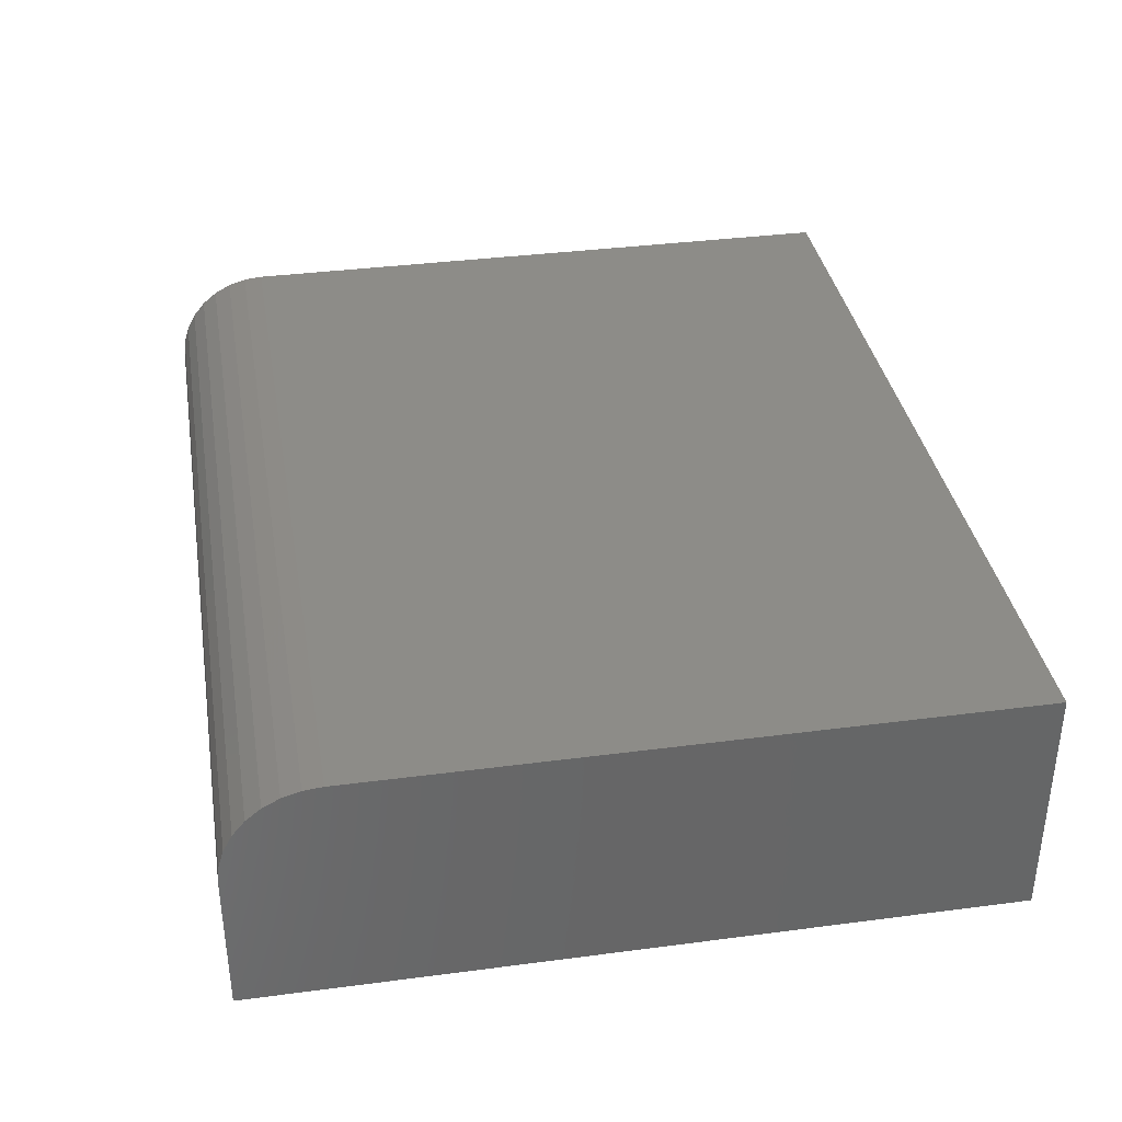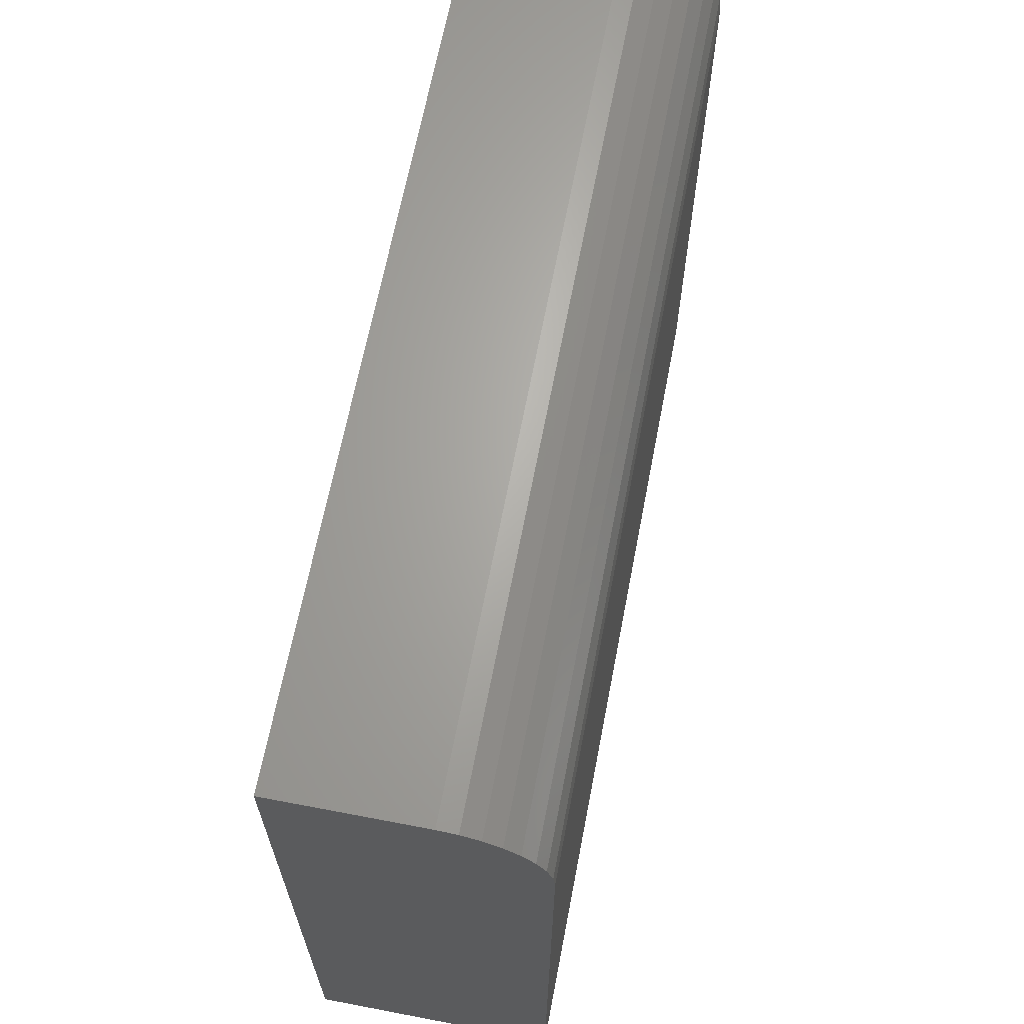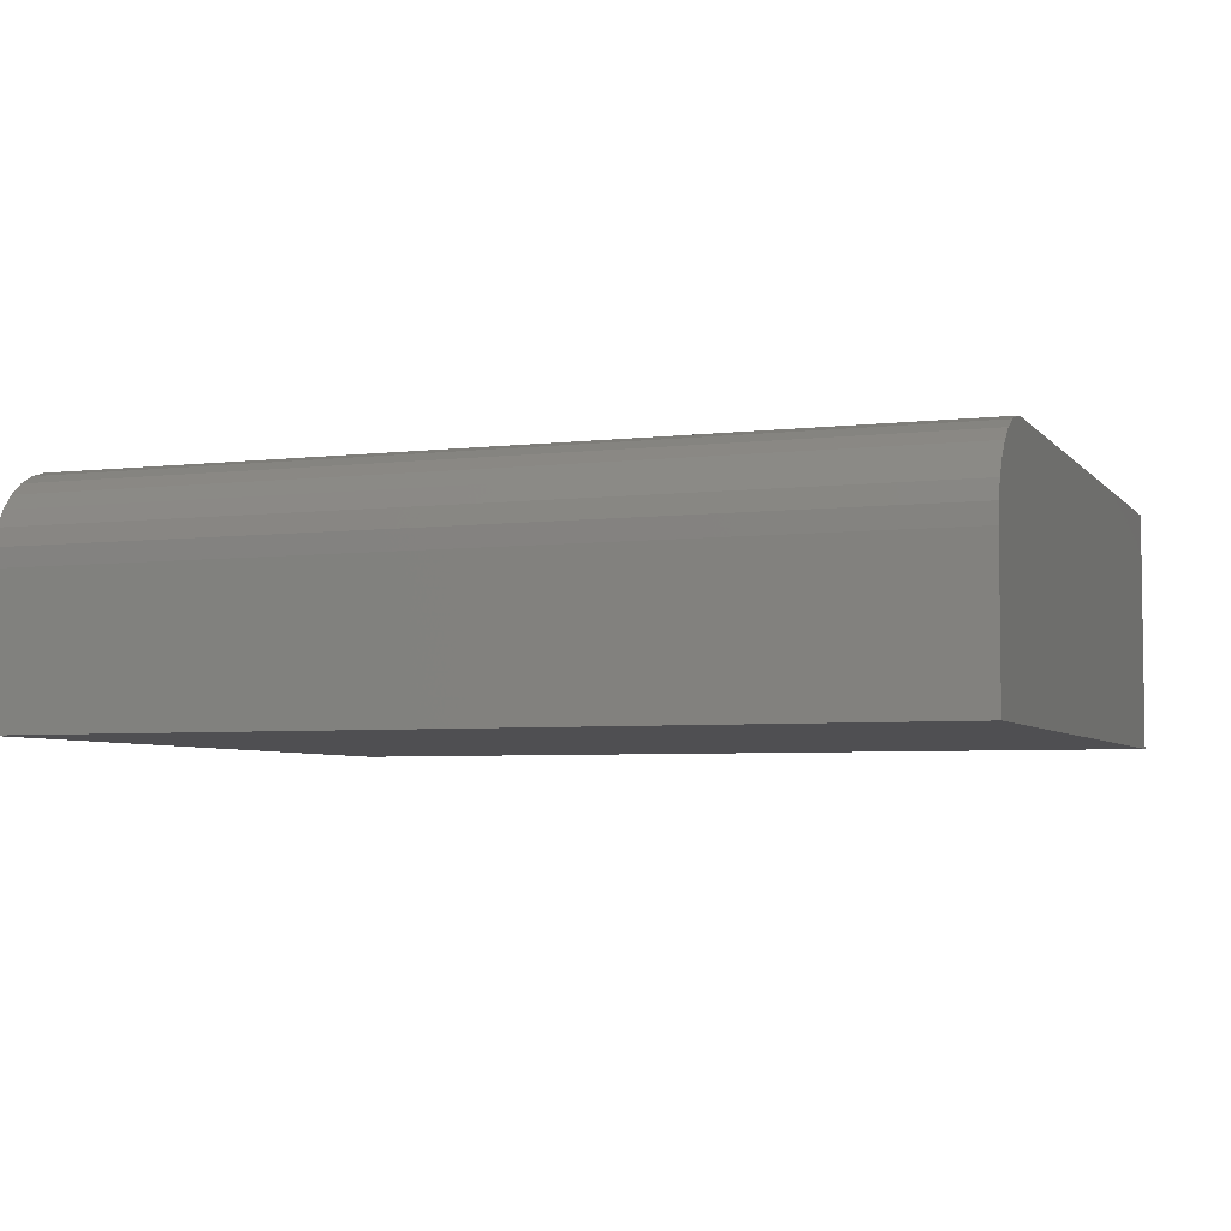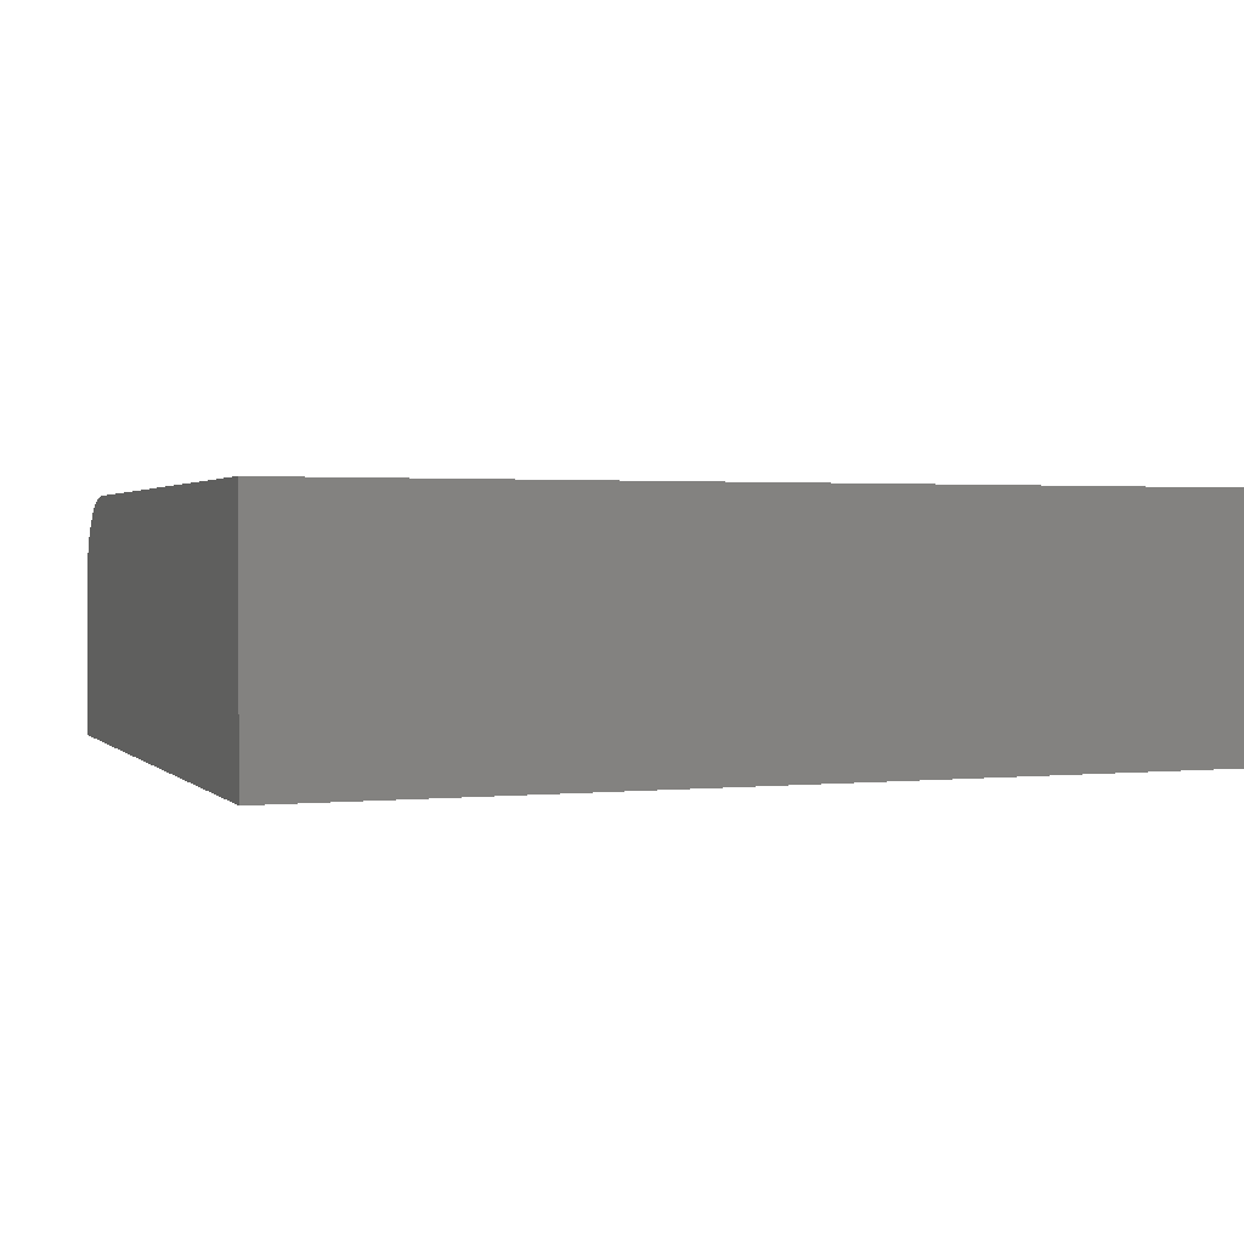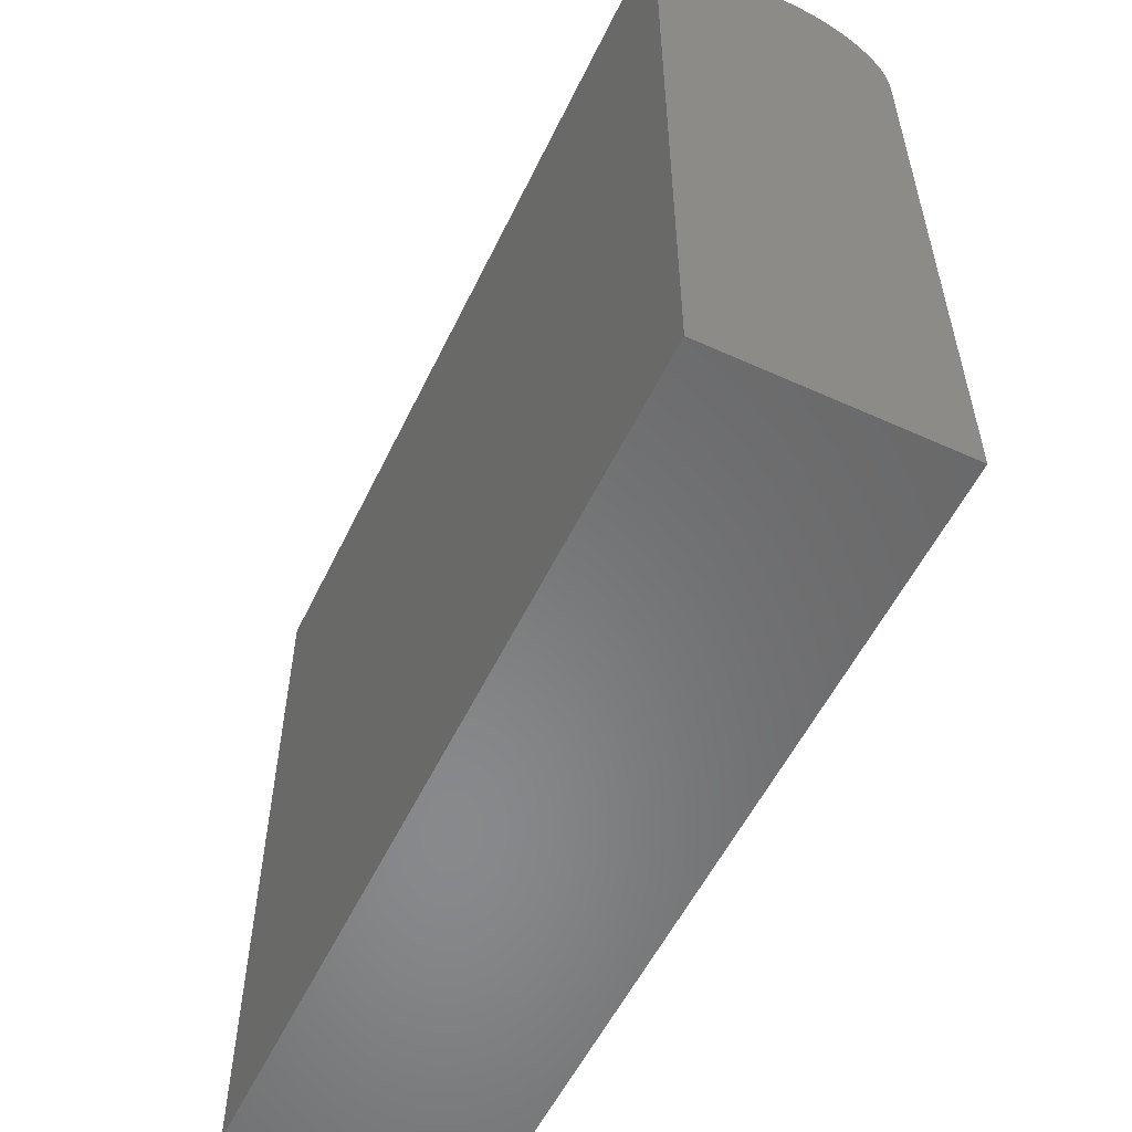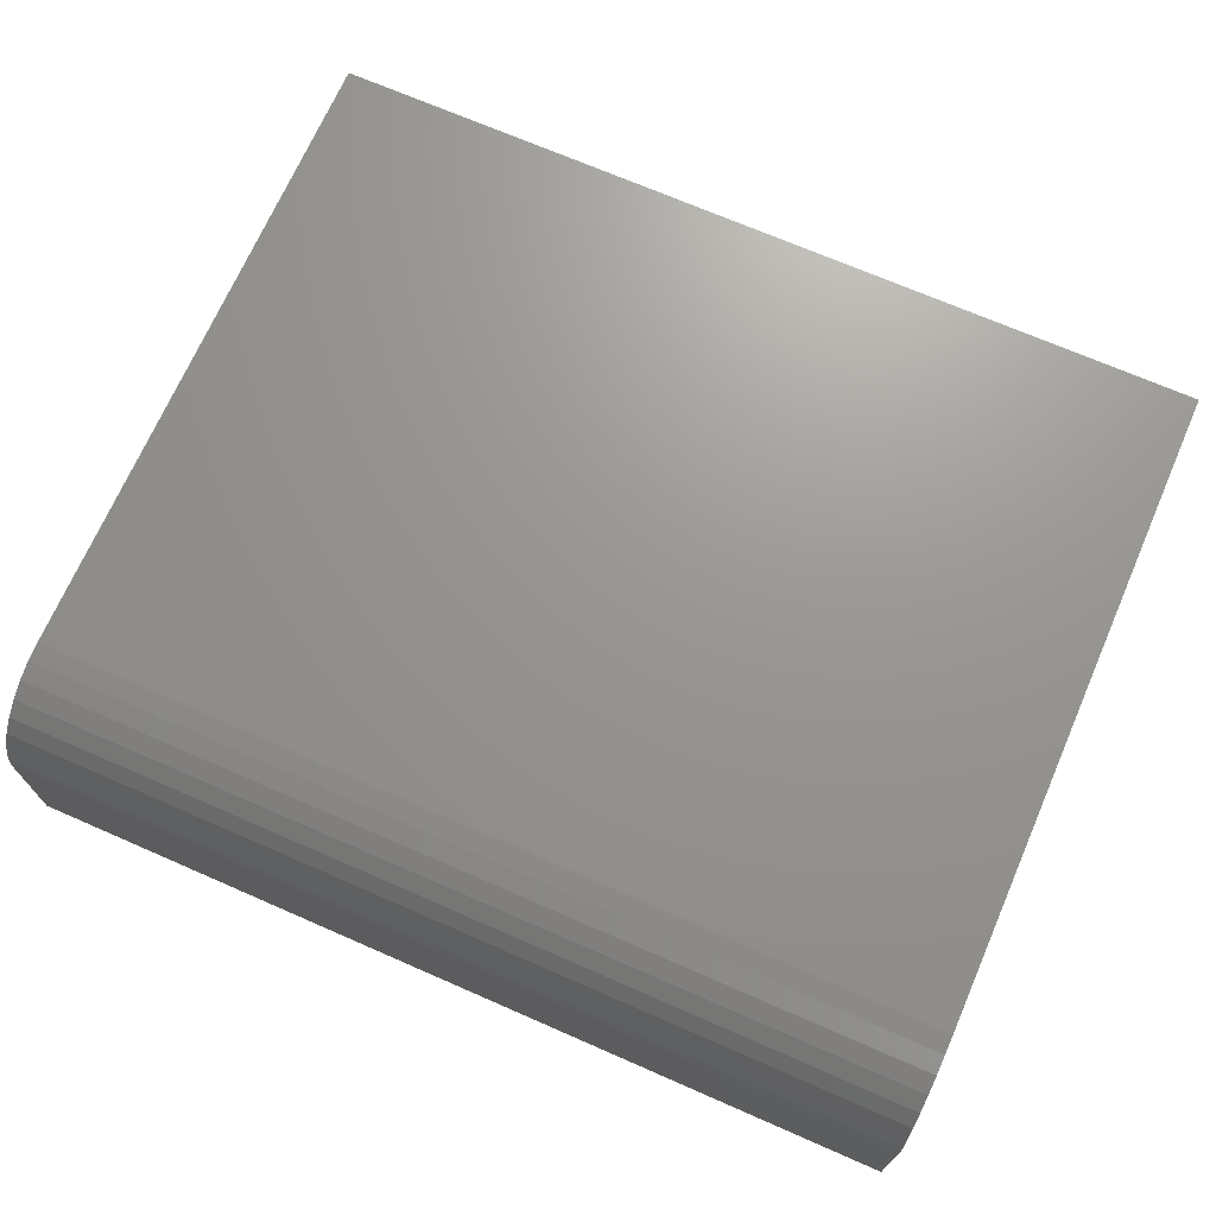
<metadata>
{"format":"stl","ext":"stl","renderer":"f3d","projection":"perspective","resolution":1024,"background":"white","views":[{"elev":36.3,"azim":80.3,"up":"+Y"},{"elev":65.8,"azim":100.9,"up":"+Z"},{"elev":-4.9,"azim":20.4,"up":"+Y"},{"elev":1.6,"azim":159.2,"up":"+Y"},{"elev":-55.2,"azim":64.5,"up":"+Z"},{"elev":70.4,"azim":23.6,"up":"+Y"}]}
</metadata>
<code>
# stl→obj: 24 verts, 44 faces
v -0.25 0 -0.3203
v -0.25 4.067e-17 0.4124
v 0.75 5.551e-17 -0.3203
v 0.75 9.619e-17 0.4124
v -0.25 -0.1094 0.5218
v -0.25 -0.08804 0.5197
v -0.25 -0.2734 0.5218
v -0.25 -0.2734 -0.3203
v -0.25 -0.06752 0.5135
v -0.25 -0.04861 0.5034
v -0.25 -0.03204 0.4898
v -0.25 -0.01843 0.4732
v -0.25 -0.008326 0.4543
v -0.25 -0.002102 0.4338
v 0.75 -0.2734 0.5218
v 0.75 -0.1094 0.5218
v 0.75 -0.2734 -0.3203
v 0.75 -0.002102 0.4338
v 0.75 -0.008326 0.4543
v 0.75 -0.01843 0.4732
v 0.75 -0.03204 0.4898
v 0.75 -0.04861 0.5034
v 0.75 -0.06752 0.5135
v 0.75 -0.08804 0.5197
f 1 2 3
f 3 2 4
f 5 6 7
f 2 1 8
f 2 8 7
f 2 7 6
f 2 6 9
f 2 9 10
f 2 10 11
f 2 11 12
f 2 12 13
f 2 13 14
f 15 16 7
f 7 16 5
f 15 17 3
f 15 3 4
f 15 4 18
f 15 18 19
f 15 19 20
f 15 20 21
f 15 21 22
f 15 22 23
f 15 23 24
f 15 24 16
f 4 2 18
f 18 2 14
f 18 14 19
f 19 14 13
f 19 13 20
f 20 13 12
f 20 12 21
f 21 12 11
f 21 11 22
f 22 11 10
f 22 10 23
f 23 10 9
f 23 9 24
f 24 9 6
f 24 6 16
f 16 6 5
f 8 17 7
f 7 17 15
f 8 1 17
f 17 1 3

</code>
